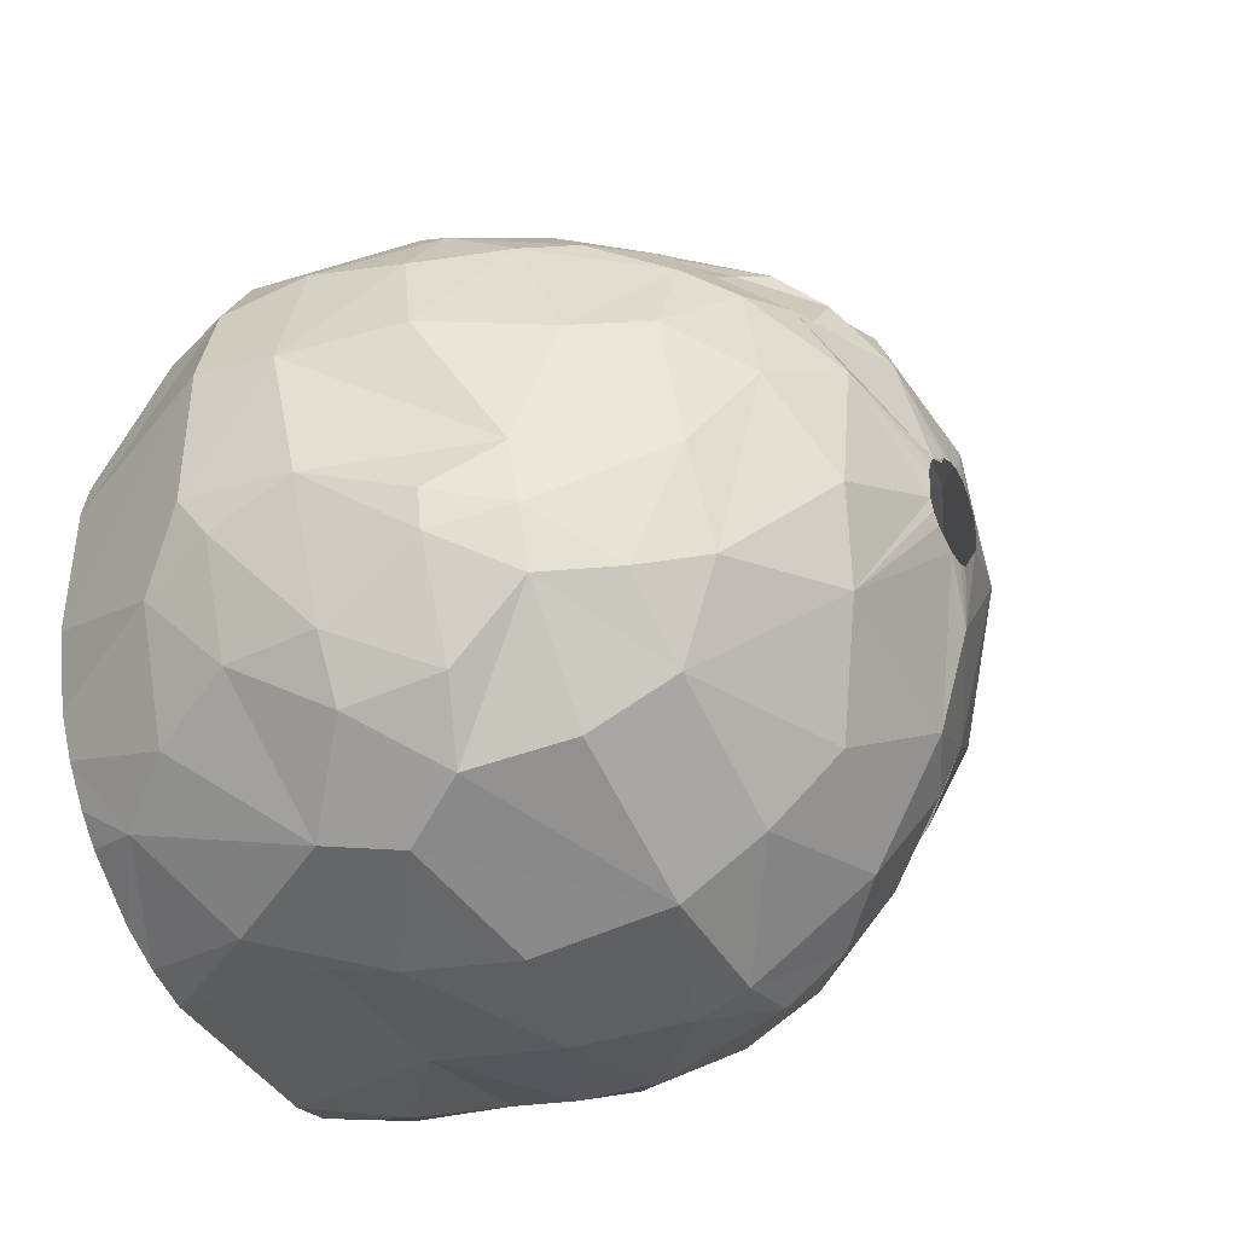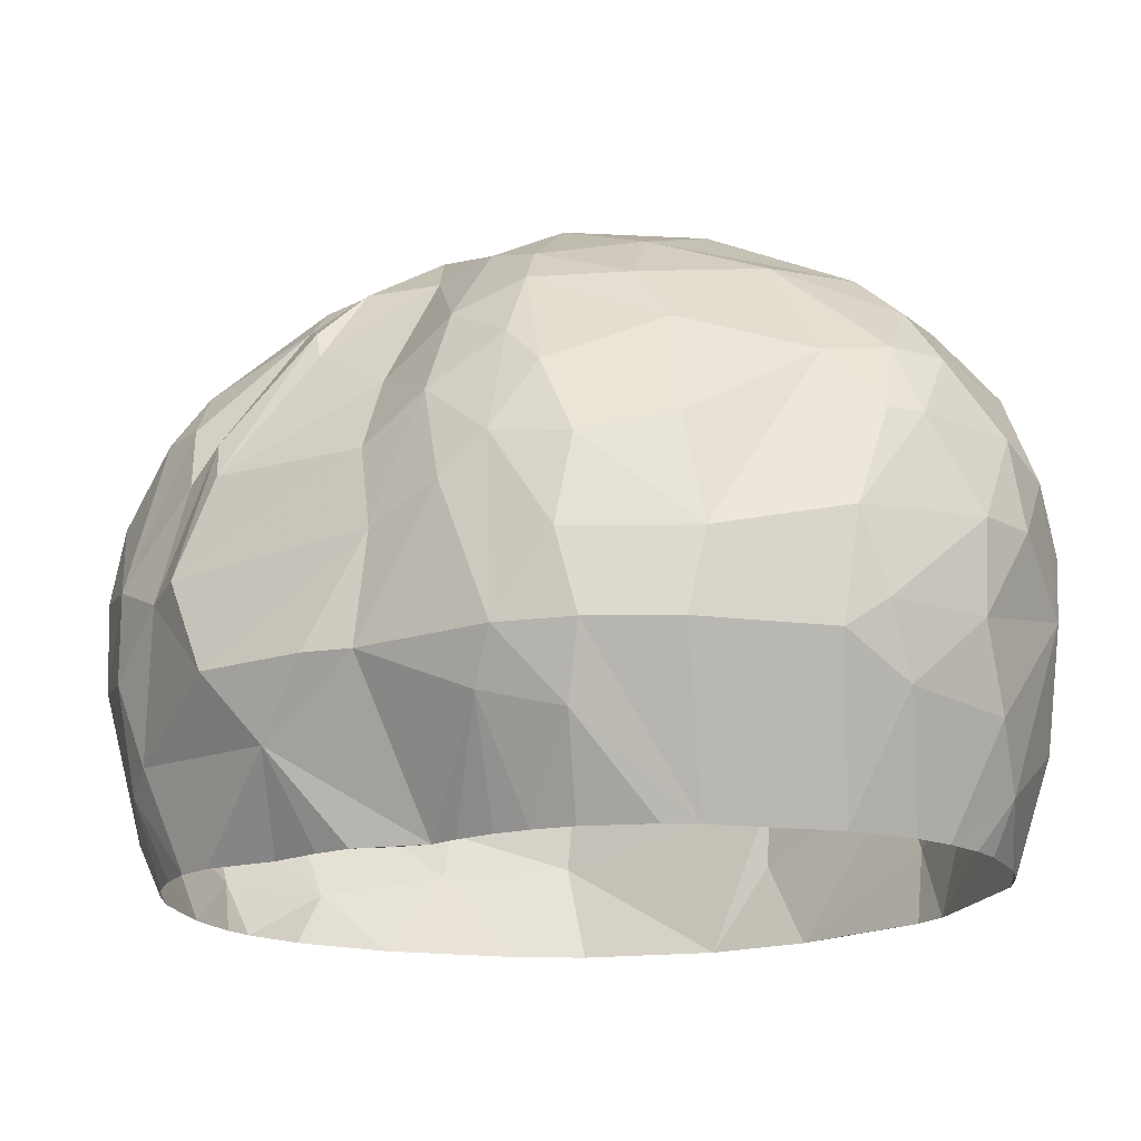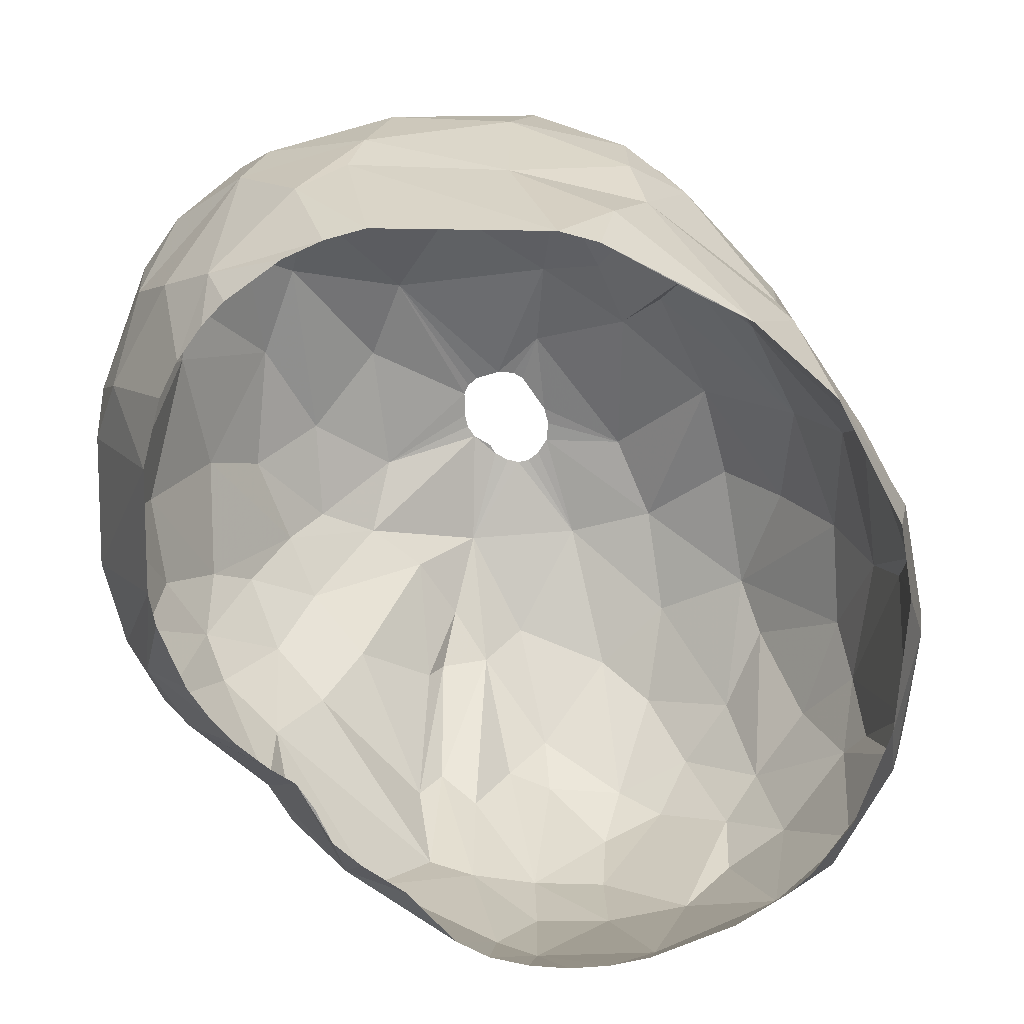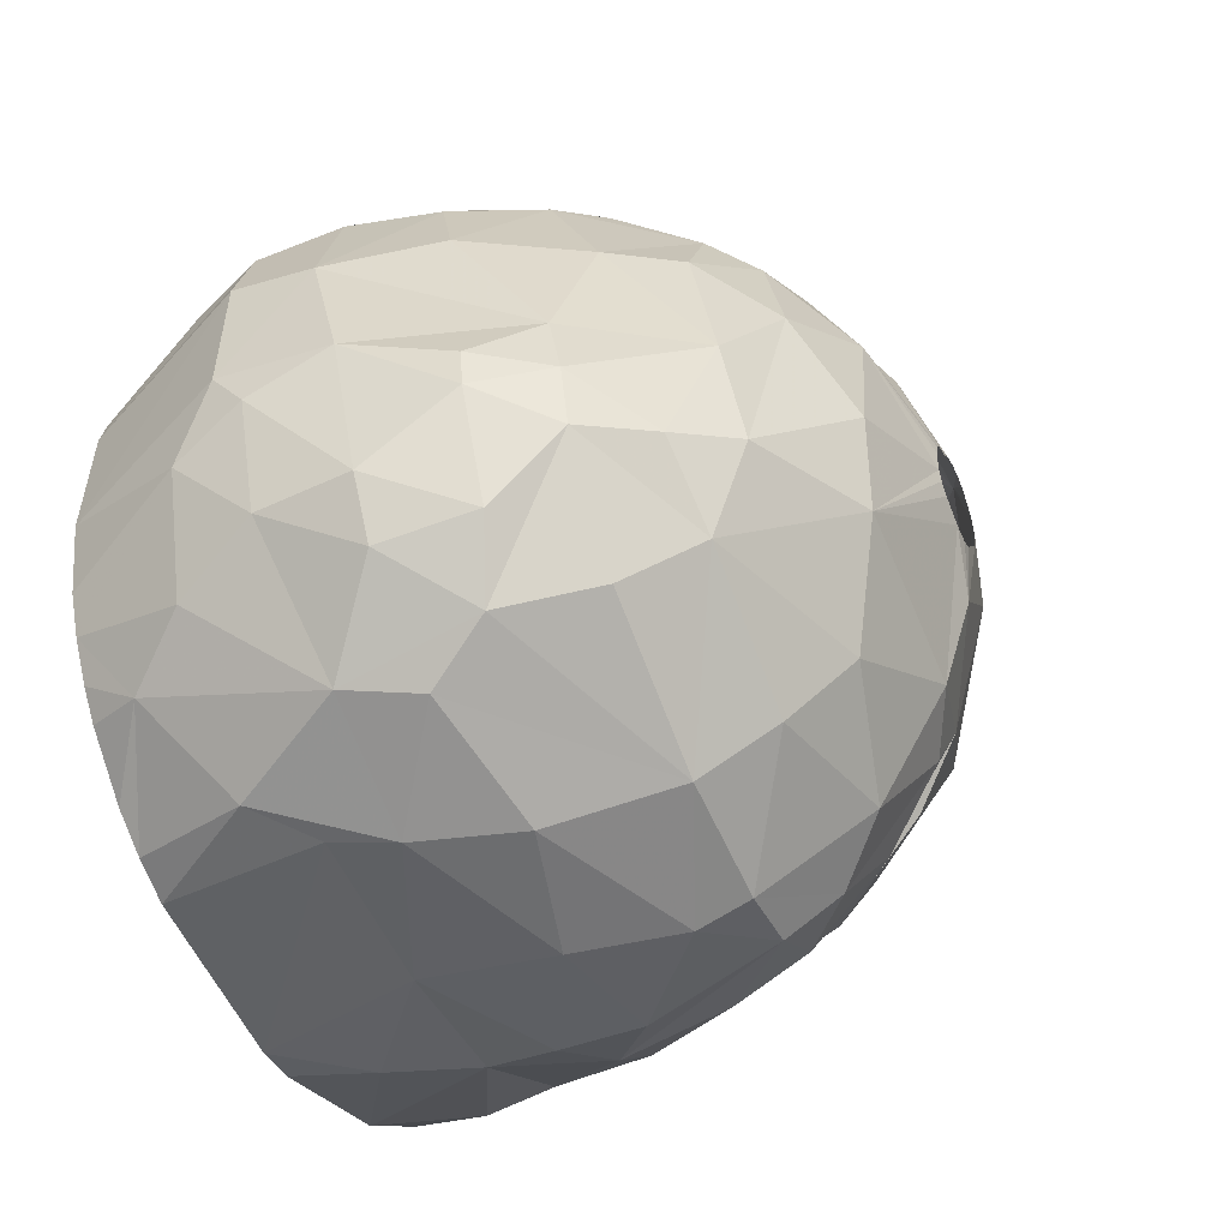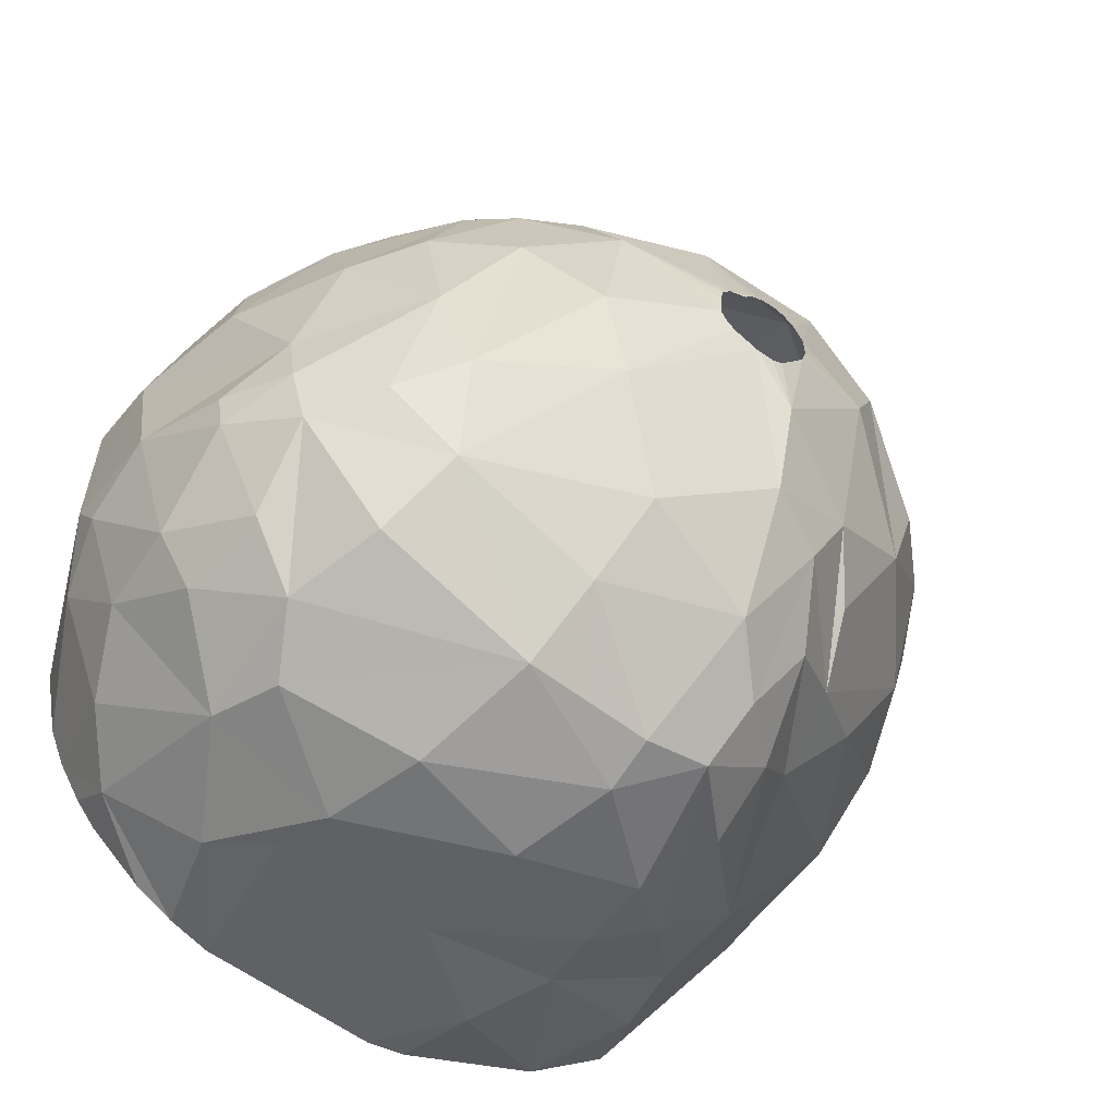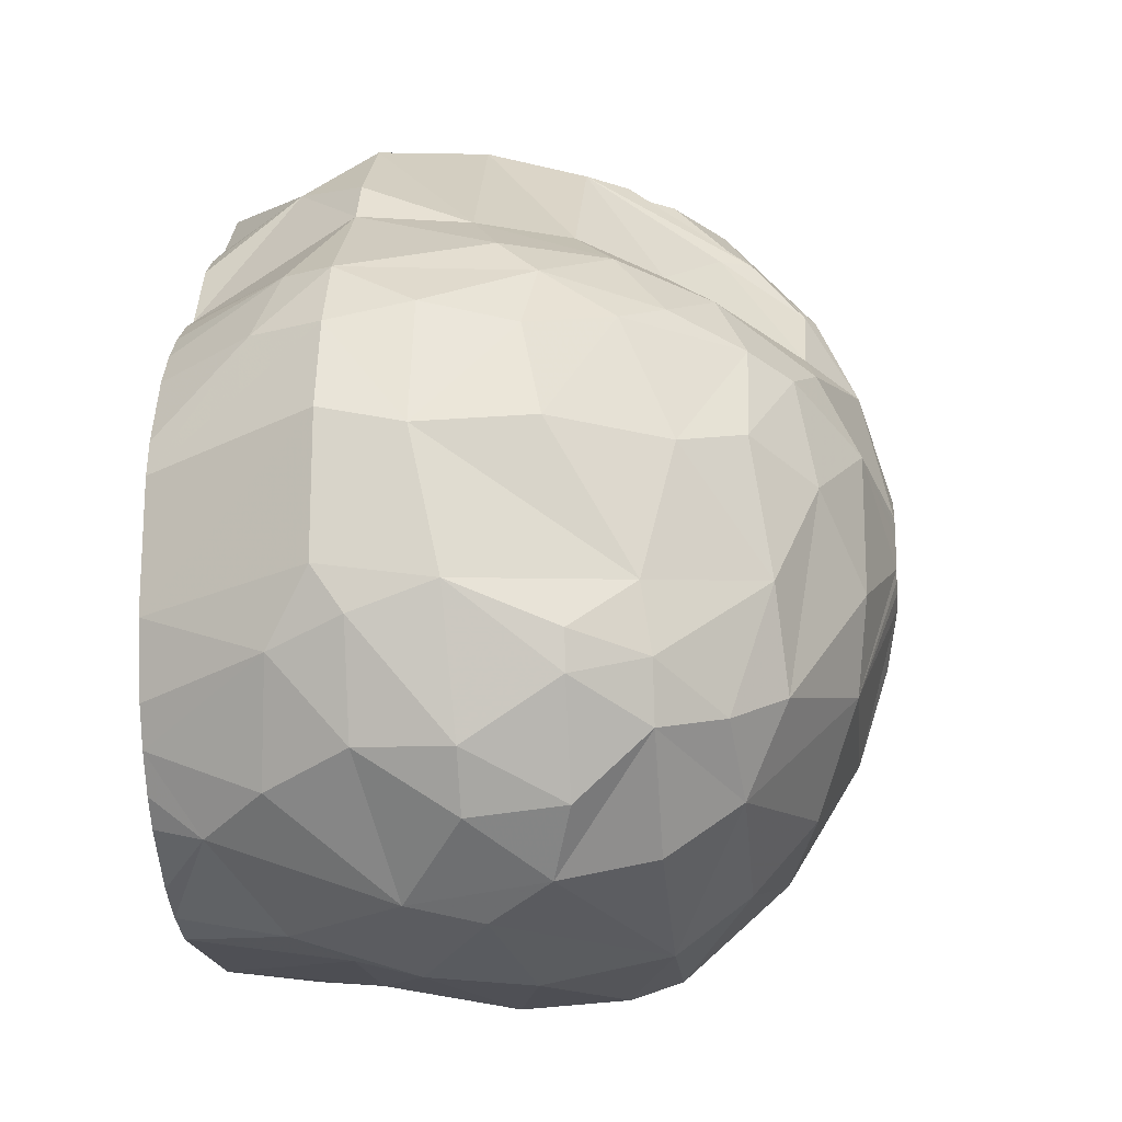
<metadata>
{"format":"obj","ext":"obj","renderer":"f3d","projection":"perspective","resolution":1024,"background":"white","views":[{"elev":-38.6,"azim":-62.0,"up":"+Y"},{"elev":-16.9,"azim":-105.2,"up":"+Z"},{"elev":-70.3,"azim":-2.3,"up":"+Z"},{"elev":-52.4,"azim":-66.9,"up":"+Y"},{"elev":-56.7,"azim":-37.3,"up":"+Y"},{"elev":-16.4,"azim":-84.1,"up":"+Y"}]}
</metadata>
<code>
v 84.17 104.5 8.1
v 84.19 105 4.8
v 84.21 108.6 7.2
v 84.25 109.2 4.8
v 84.25 103.7 5.7
v 84.86 103.4 11.1
v 84.89 103 3.6
v 85 109 10.5
v 85.02 111.8 4.8
v 85.03 102.2 11.1
v 85.18 100.5 8.4
v 85.28 112.3 7.2
v 85.39 100.6 5.7
v 85.58 111.7 9.9
v 85.77 104.8 12.9
v 85.83 102.8 13.2
v 85.95 111.8 2.7
v 86.19 113.8 4.8
v 86.22 98.92 8.4
v 86.29 104.3 0
v 86.31 101.1 13.2
v 86.38 108.2 0
v 86.48 99.26 11.1
v 86.5 99.72 3.3
v 86.61 108.7 13.8
v 86.61 109.2 0
v 86.77 102.2 0
v 86.89 112.3 12.3
v 86.89 113.7 10.2
v 87.17 113.9 3.3
v 87.28 101 0
v 87.49 111.1 0
v 87.61 114.8 9
v 87.68 101.6 15
v 87.97 100 0
v 87.99 98.85 1.5
v 88.02 97.62 10.5
v 88.07 109.3 15.6
v 88.07 112.9 13.5
v 88.23 112.2 0
v 88.26 105.4 16.2
v 88.37 97.12 6.6
v 88.61 99.25 0
v 88.89 98.29 13.2
v 88.99 112.9 0
v 89.04 96.73 8.7
v 89.15 114.9 12
v 89.17 102.5 16.5
v 89.25 112.1 15.6
v 89.48 116.3 8.1
v 89.51 116.6 4.8
v 89.7 99.88 15.3
v 89.95 113.7 0
v 89.99 108.4 17.4
v 90.21 97.98 0
v 90.23 113.9 14.7
v 90.29 96.69 3.3
v 90.31 117.8 4.8
v 90.32 111.6 16.8
v 90.78 114.2 0
v 90.83 116.2 10.8
v 91.36 97.39 0
v 91.36 115 0
v 91.72 96.23 4.8
v 91.92 116.1 0
v 91.93 106 18.6
v 92.05 115.5 13.2
v 92.11 95.83 6.6
v 92.14 112.3 17.4
v 92.18 118.5 2.7
v 92.56 97 0
v 92.61 110.1 18.6
v 92.81 116.8 0
v 92.82 95.66 9.6
v 92.82 103.3 18.3
v 92.94 120.1 4.8
v 93.56 96.5 13.2
v 93.9 113.5 17.1
v 94.02 98.15 15.3
v 94.19 117.7 0
v 94.27 119.7 10.8
v 94.41 116.9 14.7
v 94.6 100.3 17.1
v 94.77 120.8 7.8
v 94.9 116.9 15.6
v 95.02 119.6 12
v 95.25 115.3 17.1
v 95.28 107.6 19.5
v 95.33 108.5 19.5
v 95.42 107.3 19.5
v 95.44 108.9 19.5
v 95.71 107 19.5
v 95.71 109.2 19.5
v 95.76 119.3 0
v 95.81 112.9 18.6
v 96.24 121 7.5
v 96.26 120.2 11.1
v 96.3 109.6 19.5
v 96.45 116.8 16.2
v 96.48 96.2 4.8
v 96.48 106.7 19.5
v 96.49 95.49 8.7
v 96.51 109.9 19.5
v 96.83 119.9 0
v 96.97 110.1 19.5
v 97.05 106.8 19.5
v 97.08 121 3
v 97.28 96.3 13.2
v 97.29 95.82 11.7
v 97.37 110.2 19.5
v 97.39 106.9 19.5
v 97.45 119.9 13.2
v 97.68 116.1 17.4
v 97.74 110.1 19.5
v 97.85 105.3 19.2
v 97.87 96.86 0
v 97.95 102.5 18.3
v 98.06 120.1 0
v 98.09 109.8 19.5
v 98.23 99.14 16.2
v 98.25 108.1 19.5
v 98.38 109.3 19.5
v 98.38 121.1 2.4
v 98.39 121.8 8.4
v 98.41 108.6 19.5
v 98.43 121.7 5.7
v 98.72 119.4 14.7
v 98.91 120.5 13.2
v 99.08 97.15 0
v 99.28 96.8 13.2
v 99.33 120.2 0
v 99.48 112.6 18.9
v 99.53 96.76 2.4
v 99.68 98.22 14.7
v 99.85 102.1 17.4
v 100.1 96.22 9.3
v 100.2 96.36 6.9
v 100.6 120 0
v 100.6 97 4.8
v 100.8 121.9 8.7
v 100.8 117 16.8
v 100.8 121.8 6
v 100.8 104.2 17.7
v 100.9 100.4 15.6
v 100.9 121.5 11.1
v 101 109.1 18.9
v 101.3 98.39 13.2
v 101.4 97.34 11.1
v 101.4 120.6 13.2
v 101.8 119.7 0
v 101.9 98.51 0
v 102 97.32 7.8
v 102 102.9 16.2
v 102.1 120.5 1.8
v 102.2 111.6 18.3
v 102.5 117.9 15.6
v 102.8 101.6 14.4
v 102.8 114.9 17.1
v 102.9 120.8 12
v 102.9 100.2 12.3
v 103.5 121.3 6.3
v 103.5 99.25 0
v 103.8 119.3 13.5
v 103.8 106.4 16.8
v 104.4 118.4 0
v 104.7 99.9 4.8
v 104.8 109.4 16.8
v 104.9 100.2 7.5
v 104.9 102.9 12.9
v 105 99.88 2.7
v 105 120.7 8.1
v 105.1 120.2 10.5
v 105.2 117.3 14.1
v 105.6 113.2 15.9
v 105.9 117.3 0
v 106.1 119.5 3.6
v 106.1 101.4 0
v 106.1 118.8 11.4
v 106.2 114.7 14.7
v 106.6 116.5 0
v 106.6 109.6 15
v 106.7 106 13.5
v 106.8 119.4 8.4
v 107.5 117.2 1.8
v 107.6 116.5 11.7
v 107.7 114.8 0
v 108 105.8 10.8
v 108.2 104.8 8.1
v 108.2 109.8 12.6
v 108.2 105.2 0
v 108.4 117.7 4.8
v 108.6 113.1 12
v 108.6 111.7 0
v 108.7 105.5 4.8
v 108.7 116.7 9
v 108.7 107.4 0
v 108.8 105.6 3
v 109 114.6 10.5
v 109.1 113.8 1.8
v 109.3 115.7 8.4
v 109.3 110.3 10.2
v 109.7 109.6 2.7
v 109.8 108.6 6.6
v 109.8 114.8 5.1
v 109.8 109.8 8.1
v 109.9 109.4 4.2
v 110 113.6 5.4
g foo
f 17 32 26
f 40 32 17
f 154 165 150
f 5 7 13
f 126 107 96
f 142 123 126
f 191 176 183
f 99 97 86
f 99 112 97
f 35 43 36
f 17 26 22
f 197 177 190
f 36 55 62
f 36 43 55
f 60 65 63
f 123 131 118
f 123 138 131
f 154 138 123
f 154 150 138
f 184 175 165
f 184 180 175
f 199 186 180
f 199 193 186
f 170 162 177
f 129 151 162
f 31 35 36
f 7 27 31
f 7 20 27
f 4 22 20
f 70 65 60
f 73 65 70
f 30 40 17
f 30 45 40
f 30 53 45
f 60 53 30
f 80 73 70
f 123 118 104
f 199 180 184
f 2 20 7
f 4 20 2
f 94 80 70
f 107 104 94
f 107 123 104
f 202 196 193
f 202 190 196
f 133 129 162
f 133 116 129
f 57 62 71
f 9 17 22
f 176 165 154
f 184 165 176
f 202 193 199
f 64 71 116
f 57 71 64
f 24 31 36
f 51 60 30
f 51 70 60
f 197 190 202
f 57 36 62
f 24 7 31
f 9 22 4
f 58 70 51
f 107 94 70
f 206 197 202
f 166 177 197
f 170 177 166
f 139 162 170
f 139 133 162
f 100 116 133
f 64 116 100
f 142 154 123
f 42 36 57
f 42 24 36
f 76 107 70
f 161 154 142
f 176 154 161
f 191 184 176
f 191 199 184
f 204 199 191
f 207 199 204
f 207 202 199
f 206 202 207
f 18 17 9
f 18 30 17
f 58 76 70
f 126 123 107
f 166 197 194
f 139 100 133
f 13 7 24
f 51 30 18
f 194 197 206
f 166 139 170
f 5 2 7
f 96 107 76
f 50 58 51
f 205 206 207
f 152 139 166
f 1 2 5
f 3 2 1
f 3 4 2
f 9 4 3
f 18 9 12
f 76 58 50
f 84 96 76
f 203 194 206
f 68 64 100
f 68 57 64
f 13 24 42
f 171 176 161
f 183 176 171
f 203 206 205
f 168 166 194
f 188 194 203
f 12 9 3
f 33 51 18
f 195 191 183
f 204 191 195
f 168 194 188
f 137 139 152
f 137 100 139
f 102 100 137
f 102 68 100
f 42 57 68
f 11 5 13
f 124 126 96
f 142 126 124
f 200 204 195
f 19 13 42
f 1 5 11
f 50 51 33
f 84 76 50
f 161 142 140
f 207 204 200
f 46 42 68
f 140 142 124
f 152 166 168
f 19 42 37
f 11 13 19
f 37 42 46
f 14 12 3
f 29 12 14
f 29 18 12
f 29 33 18
f 198 207 200
f 205 207 198
f 46 68 74
f 136 137 152
f 102 137 136
f 1 11 10
f 3 1 15
f 14 3 8
f 201 203 205
f 201 188 203
f 61 84 50
f 81 84 61
f 148 152 168
f 145 140 124
f 159 161 140
f 172 161 159
f 172 171 161
f 172 183 171
f 201 205 198
f 74 68 102
f 6 1 10
f 6 15 1
f 8 3 15
f 86 84 81
f 96 84 86
f 97 124 96
f 178 183 172
f 195 183 178
f 198 200 195
f 187 188 201
f 74 102 109
f 47 33 29
f 47 50 33
f 97 96 86
f 198 195 185
f 109 102 136
f 23 19 37
f 23 11 19
f 10 11 23
f 159 140 145
f 169 188 187
f 160 188 169
f 160 168 188
f 130 136 152
f 130 109 136
f 77 46 74
f 37 46 77
f 47 61 50
f 145 124 128
f 185 195 178
f 130 152 148
f 201 198 192
f 189 187 201
f 147 168 160
f 147 148 168
f 25 8 15
f 67 61 47
f 112 124 97
f 128 124 112
f 189 201 192
f 77 74 109
f 28 8 25
f 28 14 8
f 28 29 14
f 39 29 28
f 39 47 29
f 192 198 185
f 21 10 23
f 16 6 10
f 15 6 16
f 67 81 61
f 163 172 159
f 182 169 187
f 130 148 147
f 21 23 37
f 149 145 128
f 149 159 145
f 77 109 108
f 21 37 44
f 163 178 172
f 179 192 185
f 182 187 189
f 108 109 130
f 44 37 77
f 82 81 67
f 163 159 149
f 179 185 178
f 21 16 10
f 173 178 163
f 173 179 178
f 157 160 169
f 90 75 92
f 90 88 75
f 89 72 88
f 91 72 89
f 91 93 72
f 98 103 93
f 105 95 103
f 110 95 105
f 110 132 95
f 114 132 110
f 119 132 114
f 119 122 132
f 125 146 122
f 121 146 125
f 121 115 146
f 111 115 121
f 106 115 111
f 106 101 115
f 92 75 101
f 88 66 75
f 88 72 66
f 103 95 93
f 122 155 132
f 122 146 155
f 115 143 146
f 101 117 115
f 101 75 117
f 93 69 72
f 93 95 69
f 132 113 95
f 143 164 146
f 115 117 143
f 132 141 113
f 146 164 155
f 117 135 143
f 66 48 75
f 72 54 66
f 72 59 54
f 69 59 72
f 95 78 69
f 132 158 141
f 132 155 158
f 117 83 120
f 75 83 117
f 95 99 87
f 95 113 99
f 164 167 155
f 117 120 135
f 66 54 48
f 87 78 95
f 48 52 75
f 59 38 54
f 143 153 164
f 75 52 83
f 113 141 127
f 155 174 158
f 54 41 48
f 158 174 173
f 155 167 174
f 143 157 153
f 143 135 157
f 83 52 79
f 59 49 38
f 87 82 78
f 87 85 82
f 99 85 87
f 113 127 99
f 158 156 141
f 135 144 157
f 38 41 54
f 59 69 49
f 141 149 127
f 158 173 156
f 174 179 173
f 41 34 48
f 69 56 49
f 78 56 69
f 164 181 167
f 164 182 181
f 153 182 164
f 135 134 144
f 135 120 134
f 83 79 120
f 48 34 52
f 38 25 41
f 78 67 56
f 127 112 99
f 156 149 141
f 167 181 174
f 38 49 25
f 56 39 49
f 78 82 67
f 153 157 182
f 120 108 134
f 79 108 120
f 41 16 34
f 85 99 86
f 156 163 149
f 173 163 156
f 52 77 79
f 44 77 52
f 157 144 160
f 79 77 108
f 174 192 179
f 181 189 174
f 25 15 41
f 49 28 25
f 56 47 39
f 67 47 56
f 85 81 82
f 85 86 81
f 127 128 112
f 149 128 127
f 182 157 169
f 134 147 144
f 134 130 147
f 108 130 134
f 52 21 44
f 34 21 52
f 34 16 21
f 41 15 16
f 49 39 28
f 174 189 192
f 181 182 189
f 144 147 160
g

</code>
